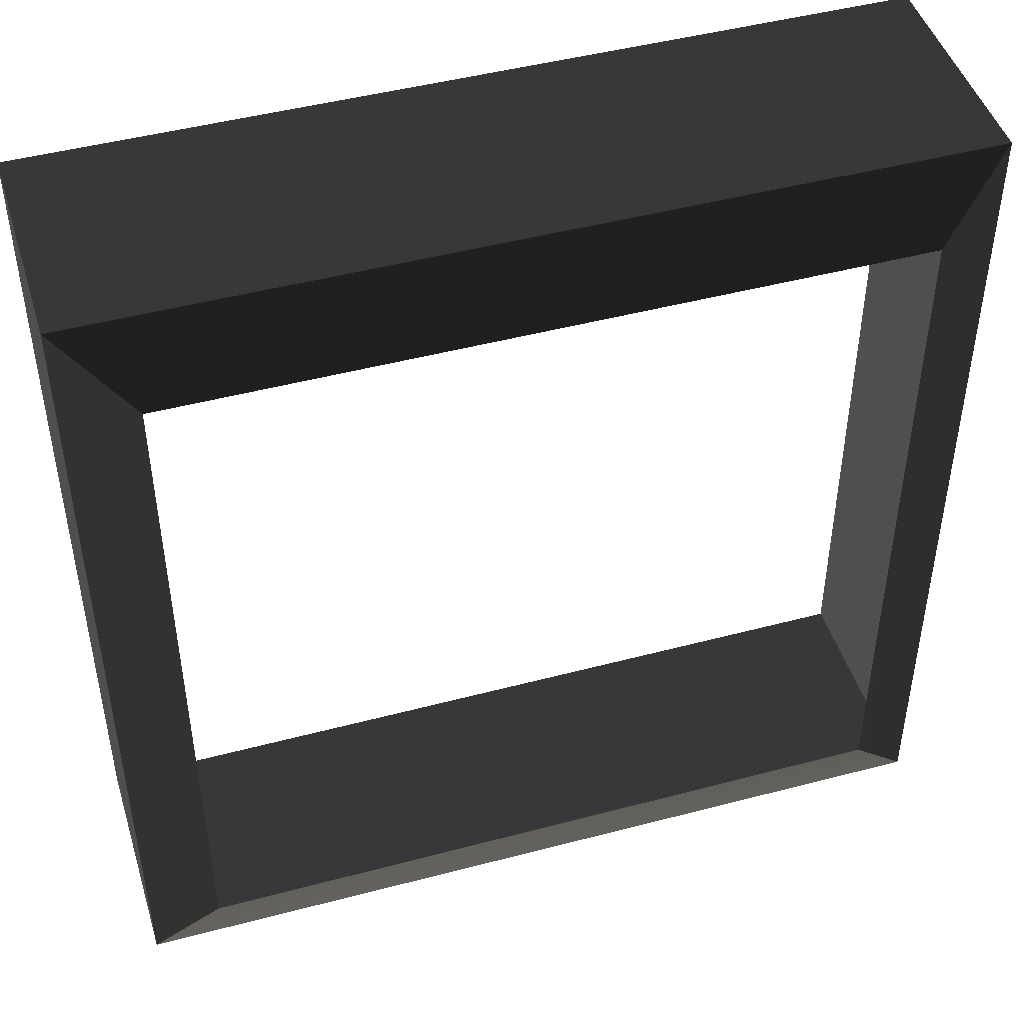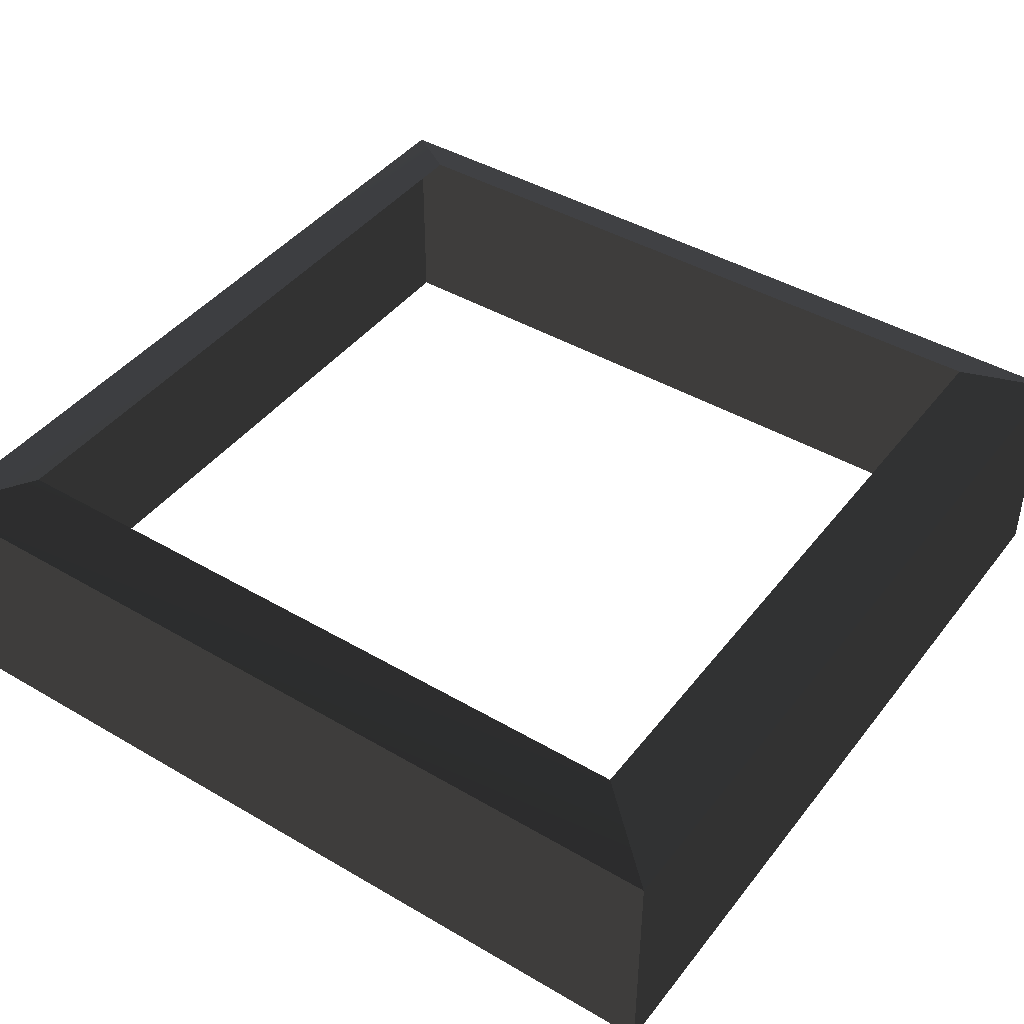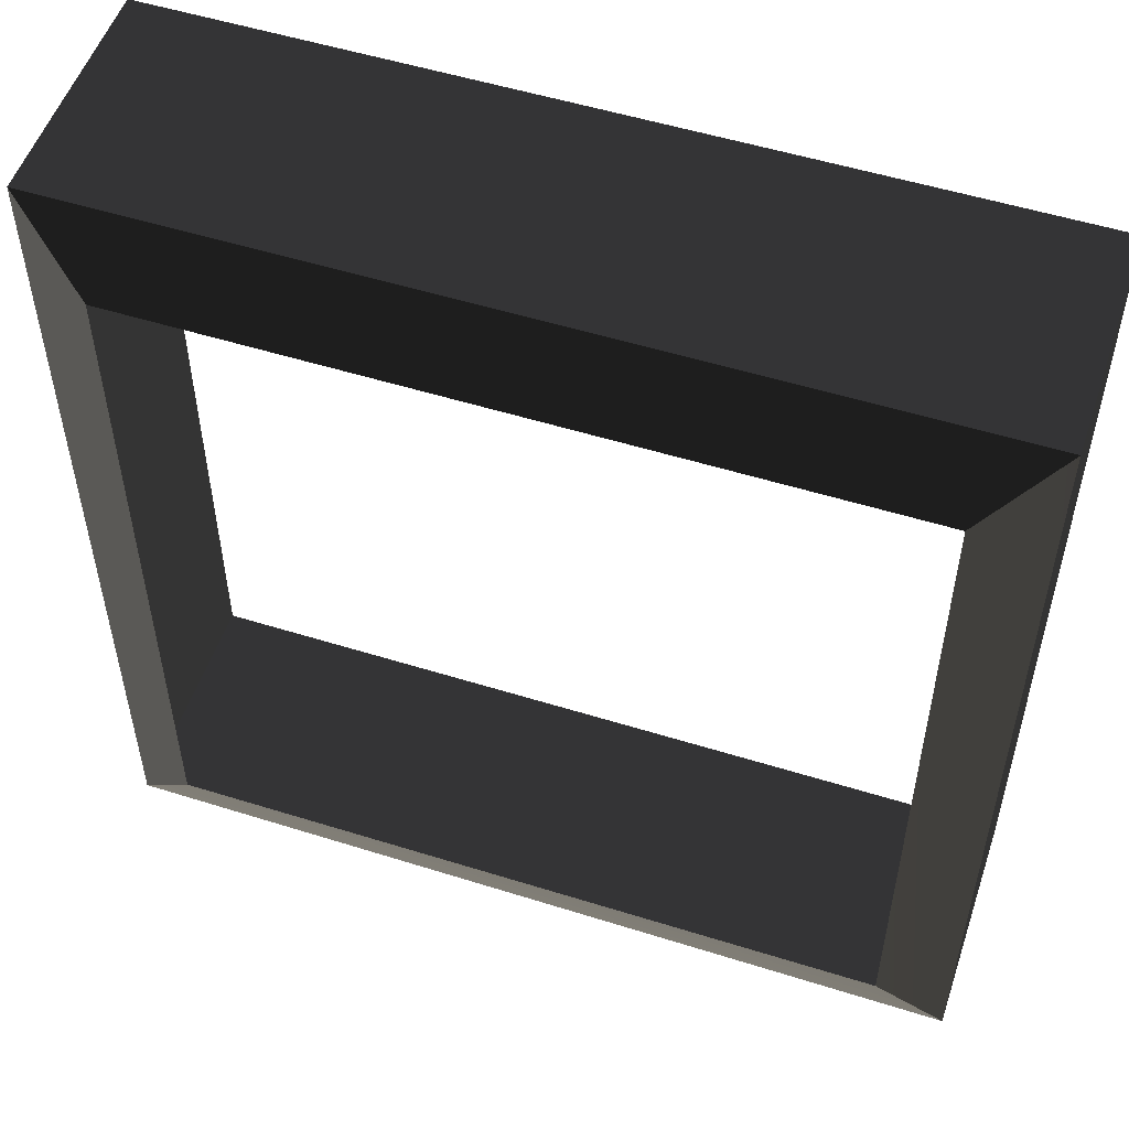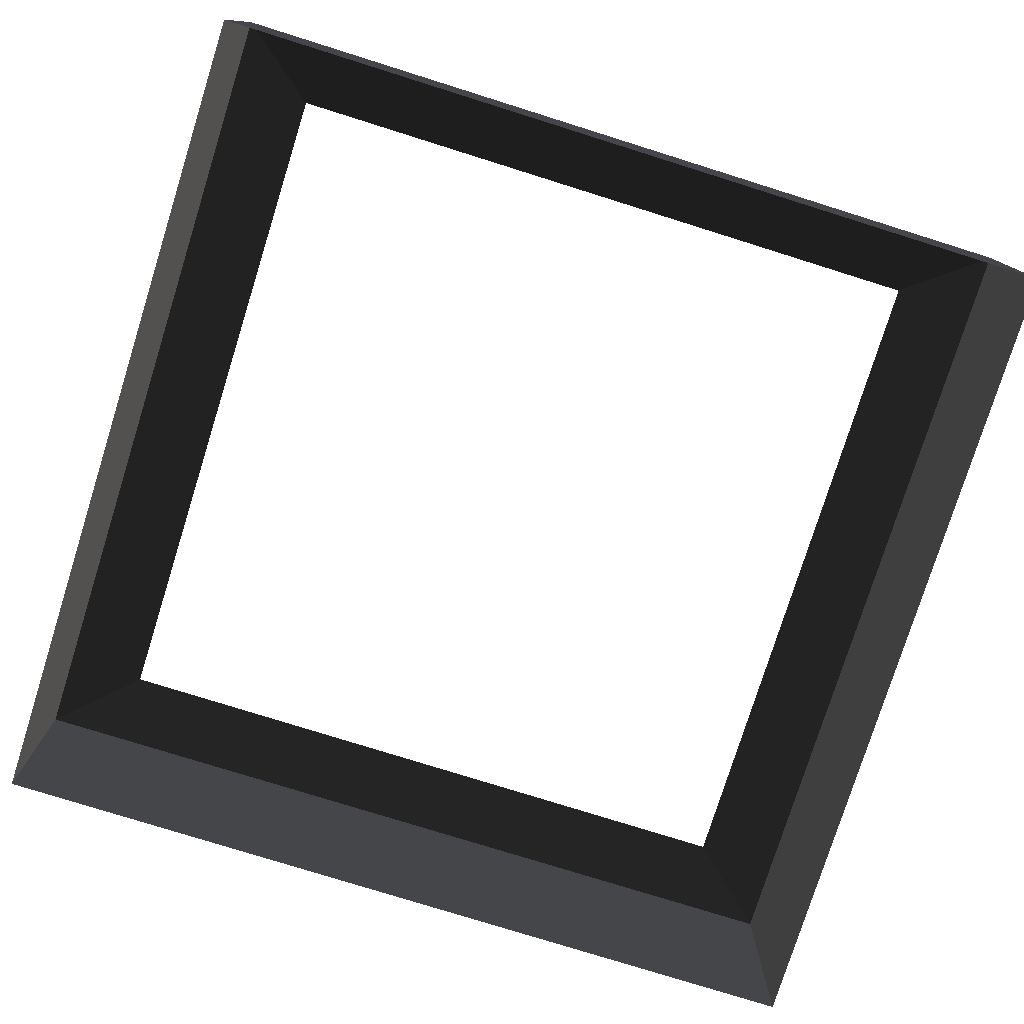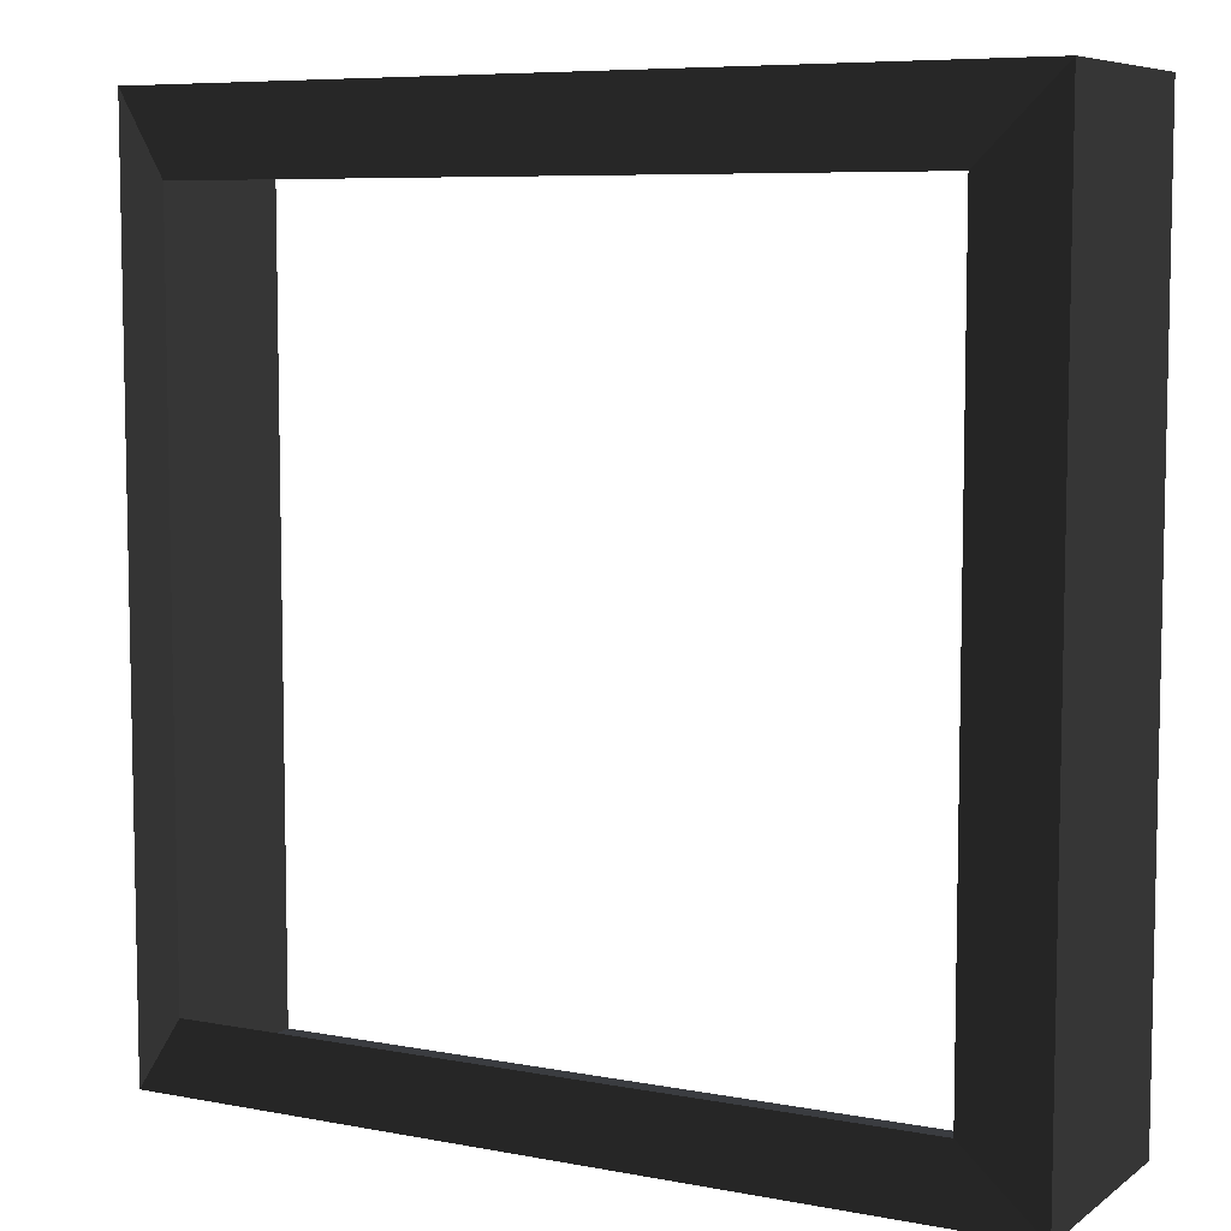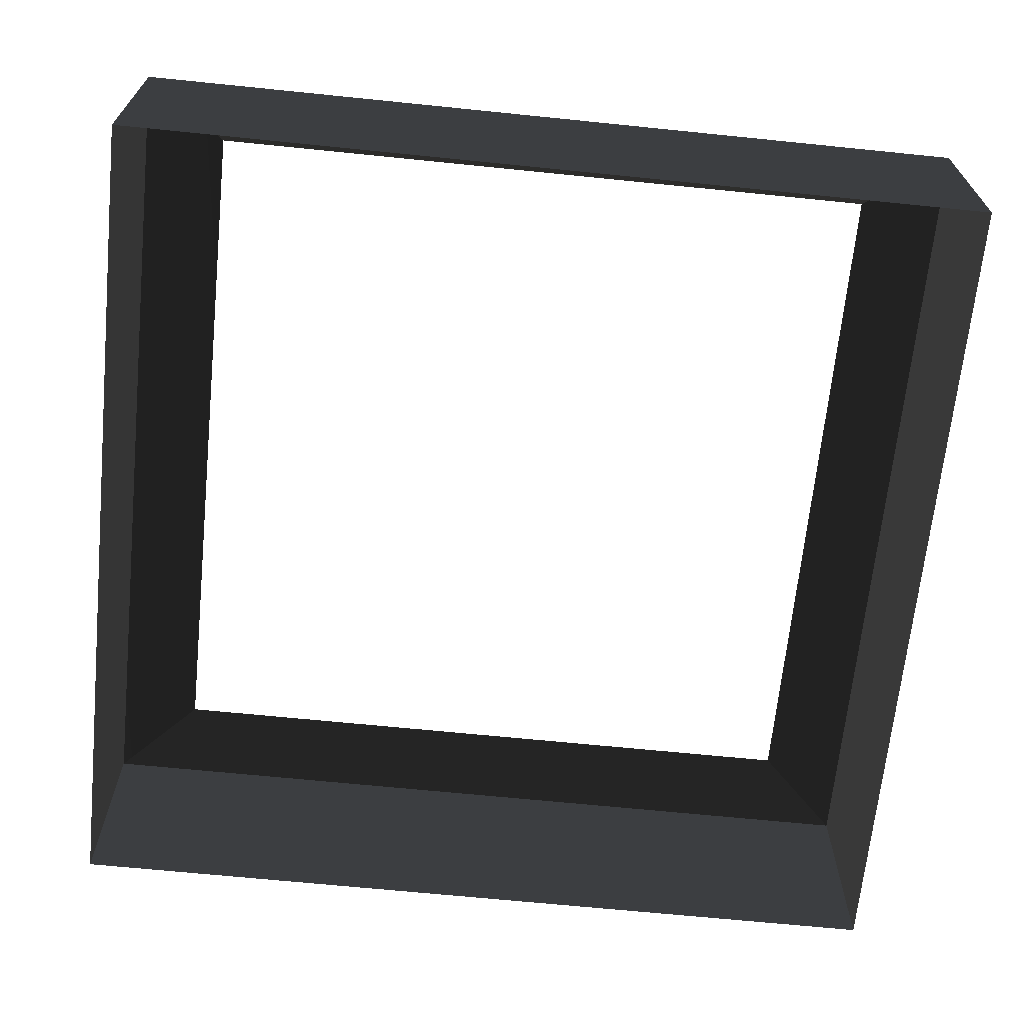
<metadata>
{"format":"obj","ext":"obj","renderer":"f3d","projection":"perspective","resolution":1024,"background":"white","views":[{"elev":46.5,"azim":163.1,"up":"+Z"},{"elev":43.0,"azim":-55.2,"up":"+Y"},{"elev":53.2,"azim":-161.5,"up":"+Z"},{"elev":-77.8,"azim":72.6,"up":"+Y"},{"elev":7.3,"azim":-151.6,"up":"+Z"},{"elev":-67.1,"azim":-95.8,"up":"+Y"}]}
</metadata>
<code>
g StoneFoundation-01
v 1.084 0 -0.1008
v 1.084 0.3149 -0.1008
v -0.08355 0 -0.1008
v -0.08355 0.3187 -0.1008
v 1.084 0.3149 -0.1008
v 0.99 0.356 0.01
v -0.08355 0.3187 -0.1008
v 0.01 0.356 0.01
v 1.084 0 1.101
v 1.084 0.3149 1.101
v 1.084 0 -0.1008
v 1.084 0.3149 -0.1008
v 1.084 0.3149 1.101
v 0.99 0.356 0.99
v 1.084 0.3149 -0.1008
v 0.99 0.356 0.01
v 1.084 0.3149 1.101
v -0.08355 0 1.101
v -0.08355 0.3149 1.101
v 1.084 0 1.101
v 0.99 0.356 0.99
v -0.08355 0.3149 1.101
v 0.01 0.356 0.99
v 1.084 0.3149 1.101
v -0.08355 0.3149 1.101
v -0.08355 0 -0.1008
v -0.08355 0.3187 -0.1008
v -0.08355 0 1.101
v 0.01 0.356 0.99
v -0.08355 0.3187 -0.1008
v 0.01 0.356 0.01
v -0.08355 0.3149 1.101
f 2 1 3
f 3 4 2
f 6 5 7
f 7 8 6
f 10 9 11
f 11 12 10
f 14 13 15
f 15 16 14
f 18 17 19
f 17 18 20
f 22 21 23
f 21 22 24
f 26 25 27
f 25 26 28
f 30 29 31
f 29 30 32

</code>
